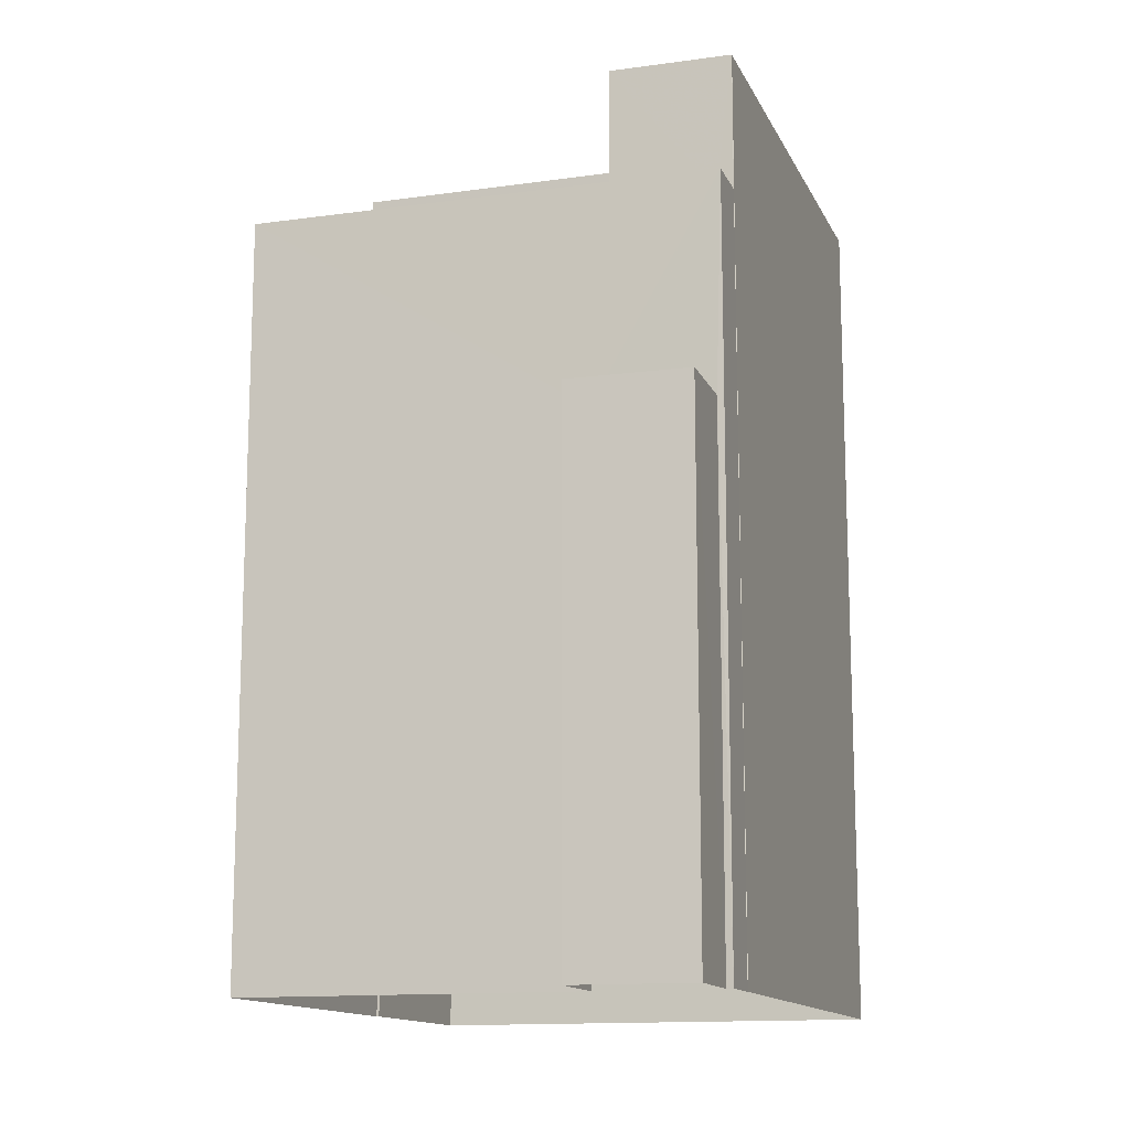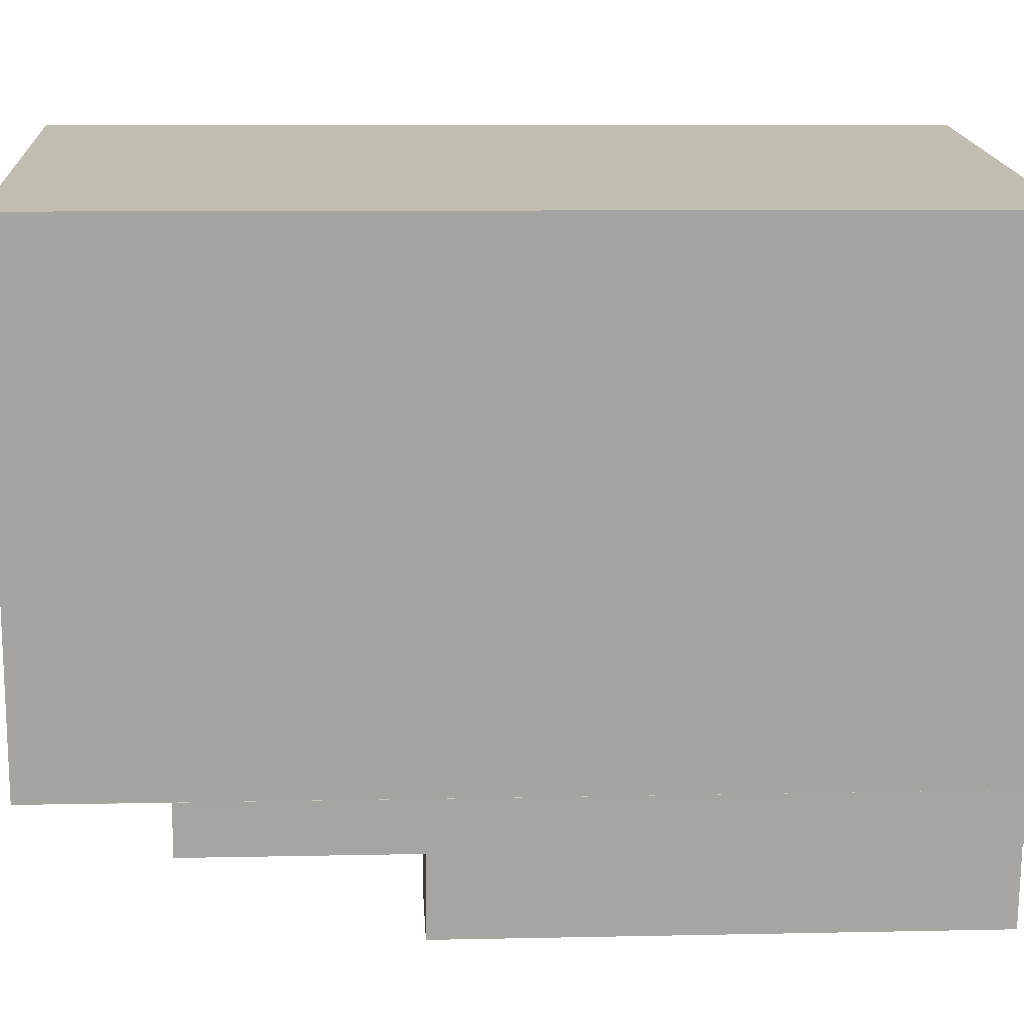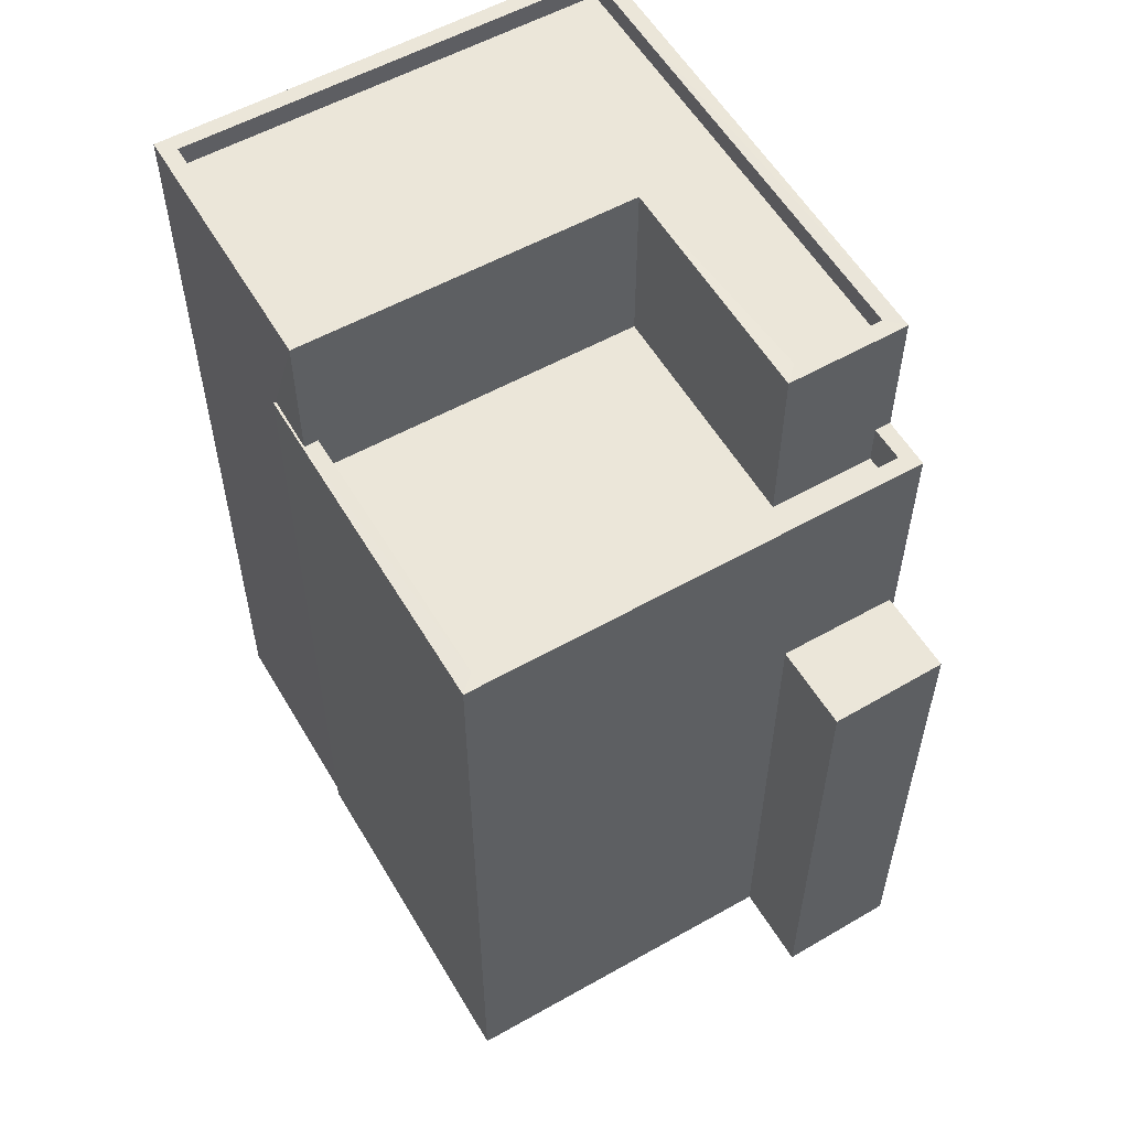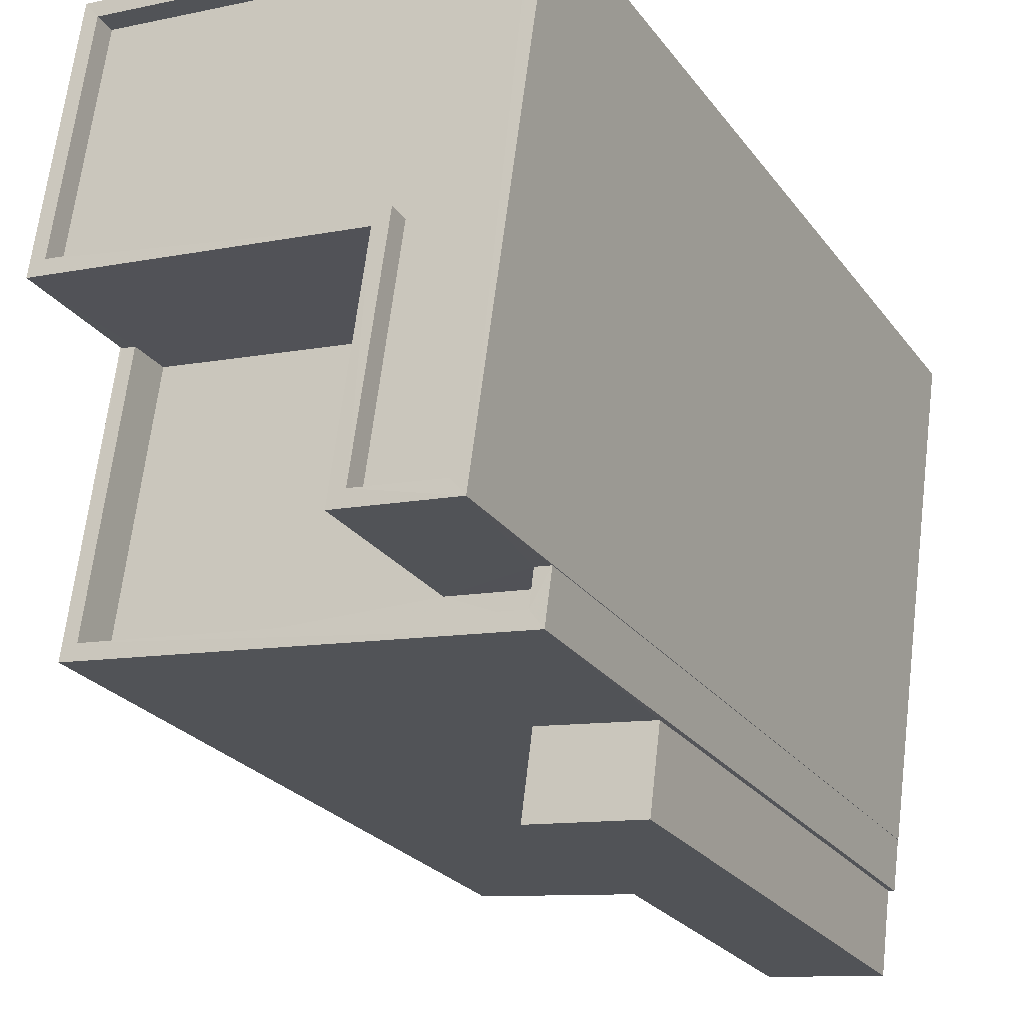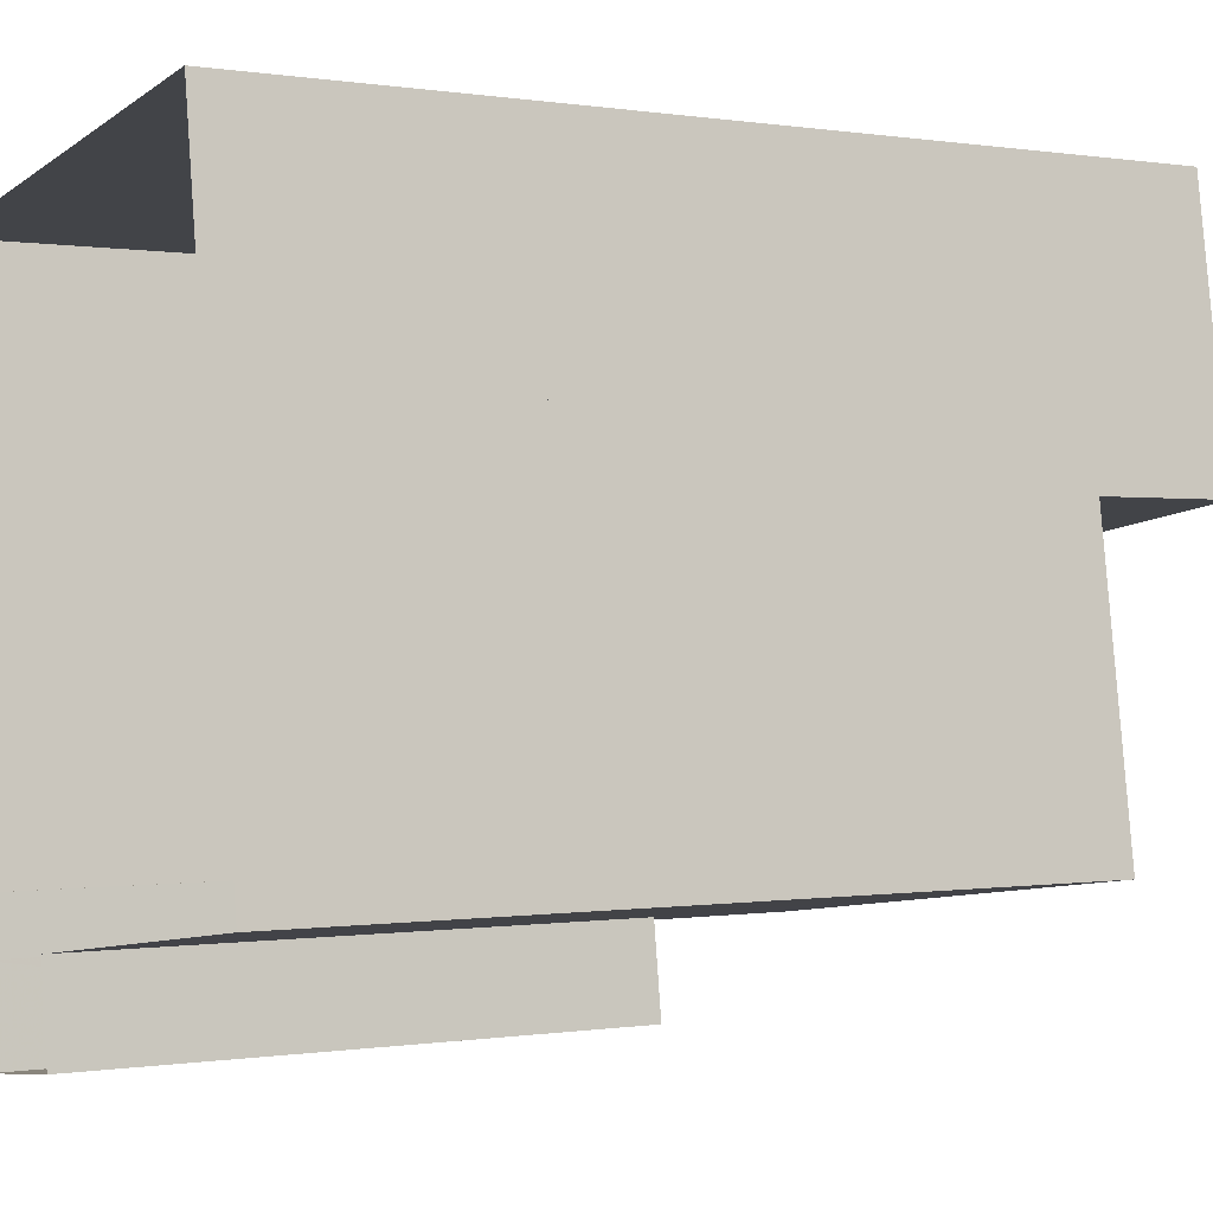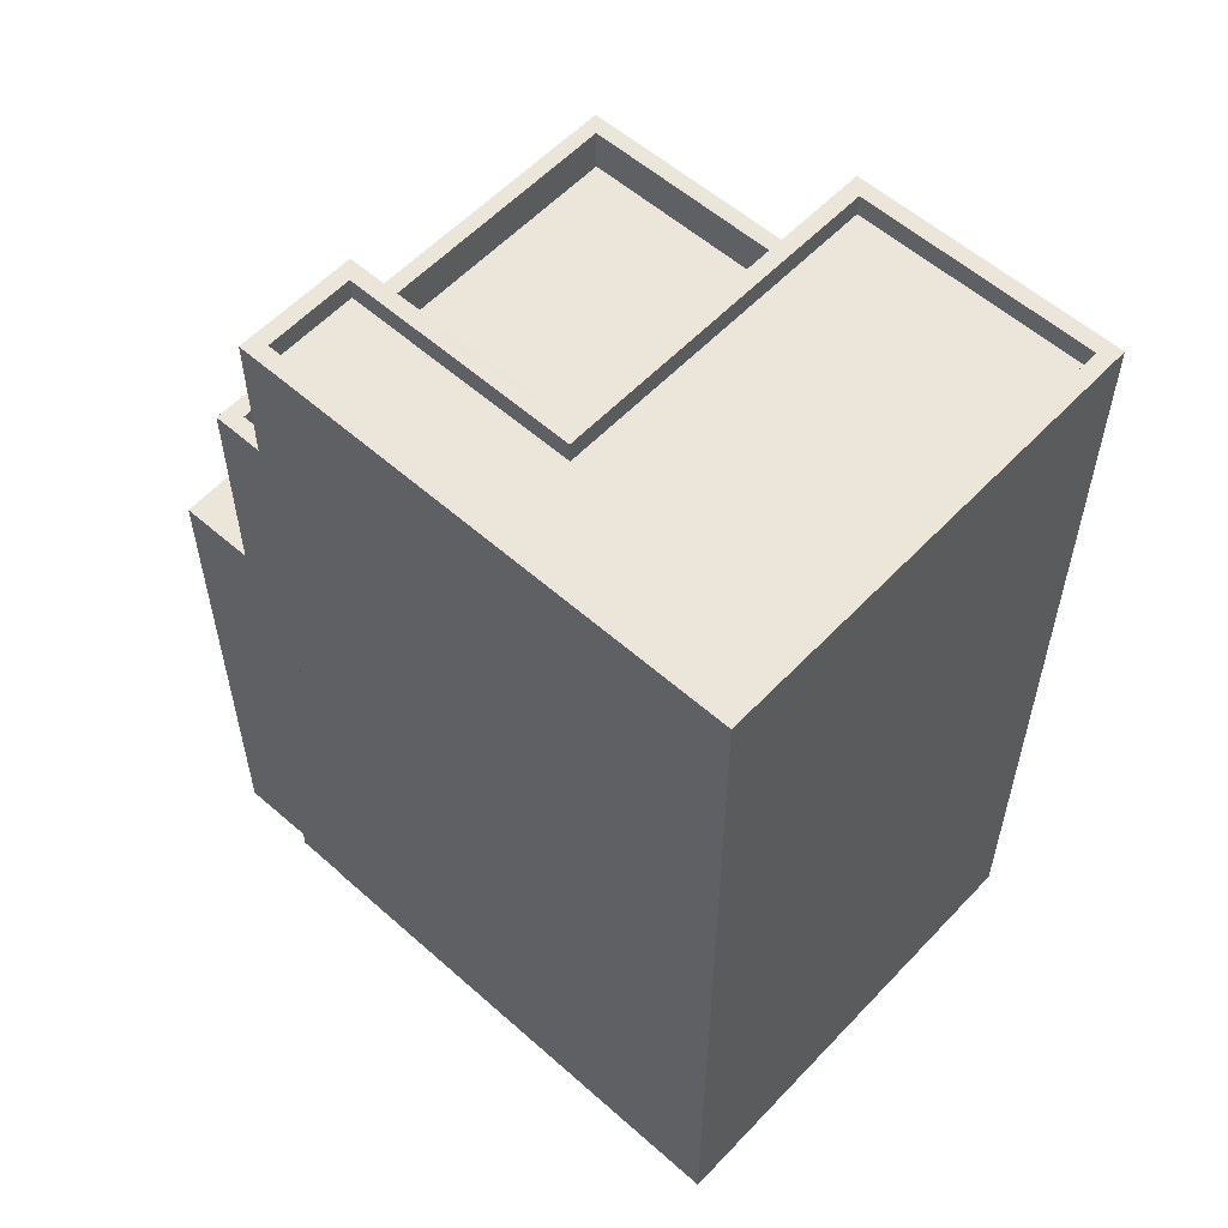
<metadata>
{"format":"obj","ext":"obj","renderer":"f3d","projection":"perspective","resolution":1024,"background":"white","views":[{"elev":-13.5,"azim":9.6,"up":"+Z"},{"elev":8.8,"azim":86.7,"up":"+Y"},{"elev":56.5,"azim":-38.3,"up":"+Z"},{"elev":-25.7,"azim":28.2,"up":"+Y"},{"elev":-0.1,"azim":-121.5,"up":"+Y"},{"elev":56.7,"azim":124.6,"up":"+Z"}]}
</metadata>
<code>
v -8.86e+04 -9.884e+04 9.48
v -8.86e+04 -9.883e+04 9.48
v -8.859e+04 -9.884e+04 9.48
v -8.859e+04 -9.885e+04 9.48
v -8.859e+04 -9.885e+04 9.48
v -8.86e+04 -9.884e+04 9.48
v -8.86e+04 -9.884e+04 9.48
v -8.859e+04 -9.885e+04 9.48
v -8.859e+04 -9.885e+04 9.48
v -8.859e+04 -9.885e+04 9.479
v -8.859e+04 -9.885e+04 9.48
v -8.859e+04 -9.885e+04 9.48
v -8.859e+04 -9.884e+04 25.88
v -8.859e+04 -9.885e+04 25.88
v -8.859e+04 -9.884e+04 25.88
v -8.859e+04 -9.884e+04 25.88
v -8.859e+04 -9.884e+04 25.88
v -8.86e+04 -9.884e+04 25.88
v -8.859e+04 -9.884e+04 25.88
v -8.86e+04 -9.884e+04 25.88
v -8.859e+04 -9.884e+04 25.88
v -8.859e+04 -9.884e+04 25.88
v -8.86e+04 -9.884e+04 23.33
v -8.86e+04 -9.884e+04 23.33
v -8.86e+04 -9.884e+04 23.33
v -8.859e+04 -9.885e+04 23.33
v -8.859e+04 -9.885e+04 23.33
v -8.859e+04 -9.885e+04 23.33
v -8.859e+04 -9.885e+04 23.33
v -8.86e+04 -9.884e+04 23.33
v -8.86e+04 -9.884e+04 23.33
v -8.86e+04 -9.884e+04 23.33
v -8.86e+04 -9.883e+04 25.88
v -8.86e+04 -9.883e+04 25.88
v -8.859e+04 -9.885e+04 19.28
v -8.859e+04 -9.885e+04 19.28
v -8.859e+04 -9.885e+04 19.28
v -8.859e+04 -9.885e+04 19.28
v -8.859e+04 -9.885e+04 22.53
v -8.859e+04 -9.884e+04 22.53
v -8.86e+04 -9.884e+04 22.53
v -8.86e+04 -9.884e+04 22.53
v -8.859e+04 -9.885e+04 22.53
v -8.859e+04 -9.884e+04 22.53
v -8.86e+04 -9.883e+04 25.48
v -8.859e+04 -9.884e+04 25.48
v -8.859e+04 -9.884e+04 25.48
v -8.859e+04 -9.884e+04 25.48
v -8.86e+04 -9.884e+04 25.48
v -8.859e+04 -9.884e+04 25.48
f 1 2 3
f 3 4 5
f 6 7 1
f 8 5 9
f 10 11 12
f 6 1 11
f 12 11 8
f 1 3 5
f 11 5 8
f 1 5 11
f 13 14 15
f 14 16 17
f 18 19 20
f 17 16 19
f 19 21 20
f 13 22 14
f 22 16 14
f 16 21 19
f 23 24 25
f 26 27 28
f 27 29 28
f 30 24 23
f 29 31 30
f 24 31 32
f 29 27 31
f 30 31 24
f 20 33 18
f 13 15 33
f 34 33 20
f 13 33 34
f 35 36 37
f 38 35 37
f 39 40 41
f 41 40 42
f 39 43 40
f 42 40 44
f 45 46 47
f 47 46 48
f 45 49 46
f 48 46 50
f 24 18 25
f 1 25 2
f 2 25 33
f 25 18 33
f 13 45 47
f 13 34 45
f 5 29 9
f 5 28 29
f 31 27 39
f 41 31 39
f 15 3 2
f 33 15 2
f 20 49 45
f 34 20 45
f 20 46 49
f 20 21 46
f 25 7 23
f 25 1 7
f 22 48 50
f 16 22 50
f 5 4 28
f 43 26 40
f 40 26 17
f 4 14 28
f 14 17 26
f 14 26 28
f 37 10 12
f 37 36 10
f 44 40 17
f 19 44 17
f 42 44 32
f 24 32 18
f 18 32 19
f 32 44 19
f 22 47 48
f 22 13 47
f 16 50 46
f 21 16 46
f 8 37 12
f 8 38 37
f 43 39 27
f 26 43 27
f 35 10 36
f 35 11 10
f 30 7 6
f 30 23 7
f 3 14 4
f 3 15 14
f 8 9 38
f 9 29 38
f 11 35 6
f 35 29 30
f 38 29 35
f 6 35 30
f 42 31 41
f 42 32 31

</code>
